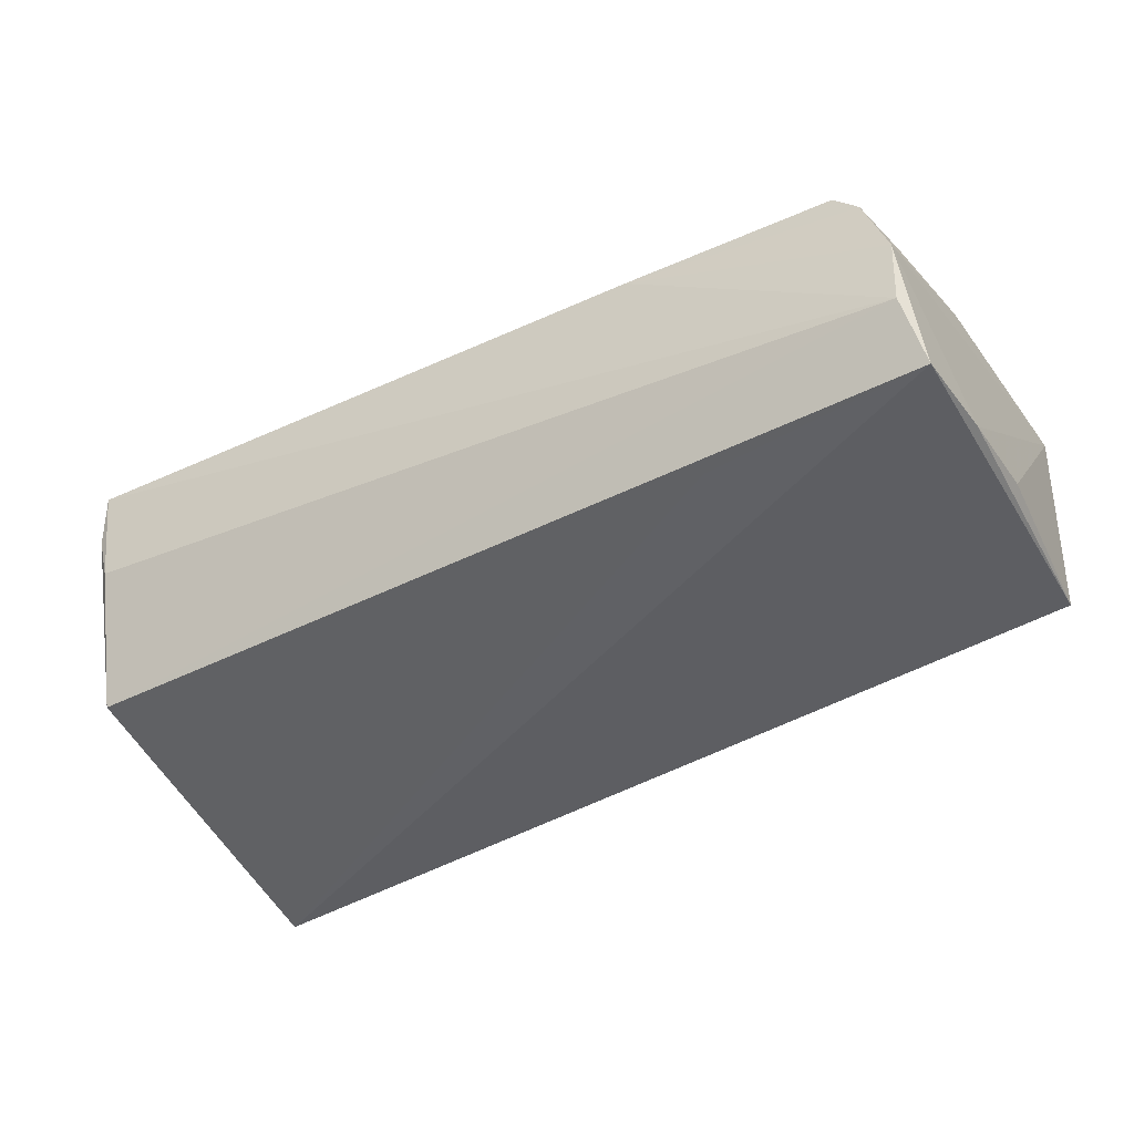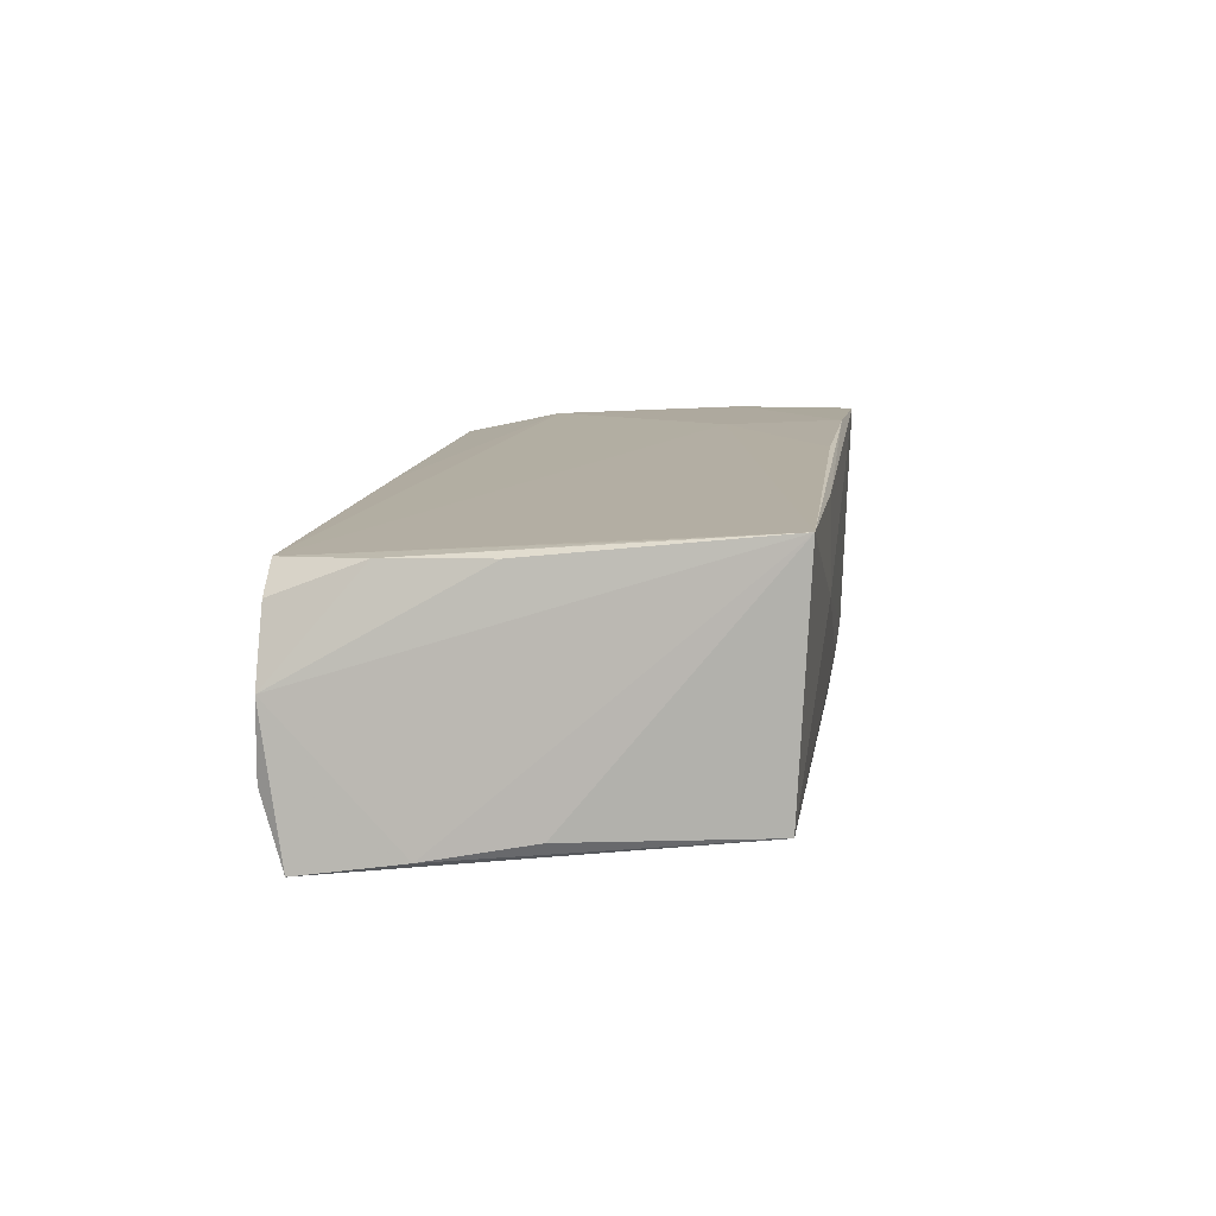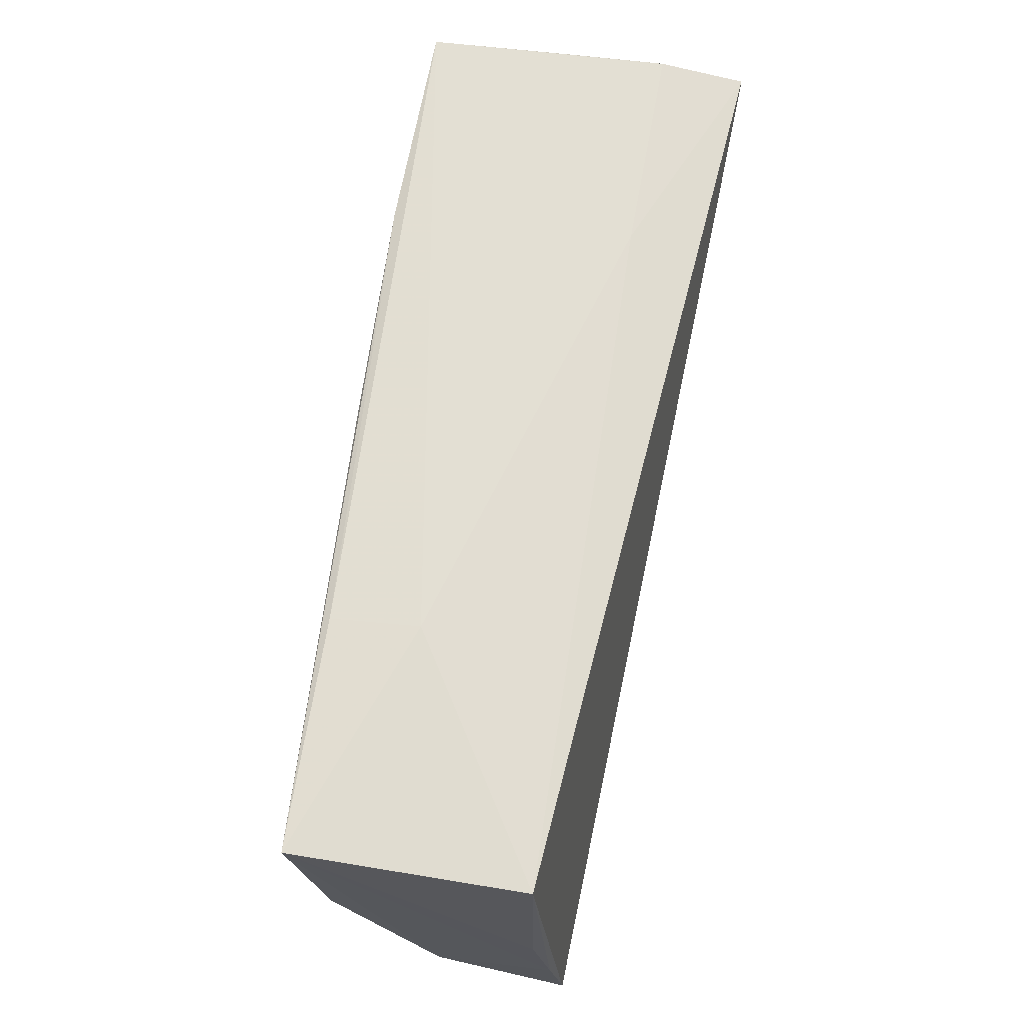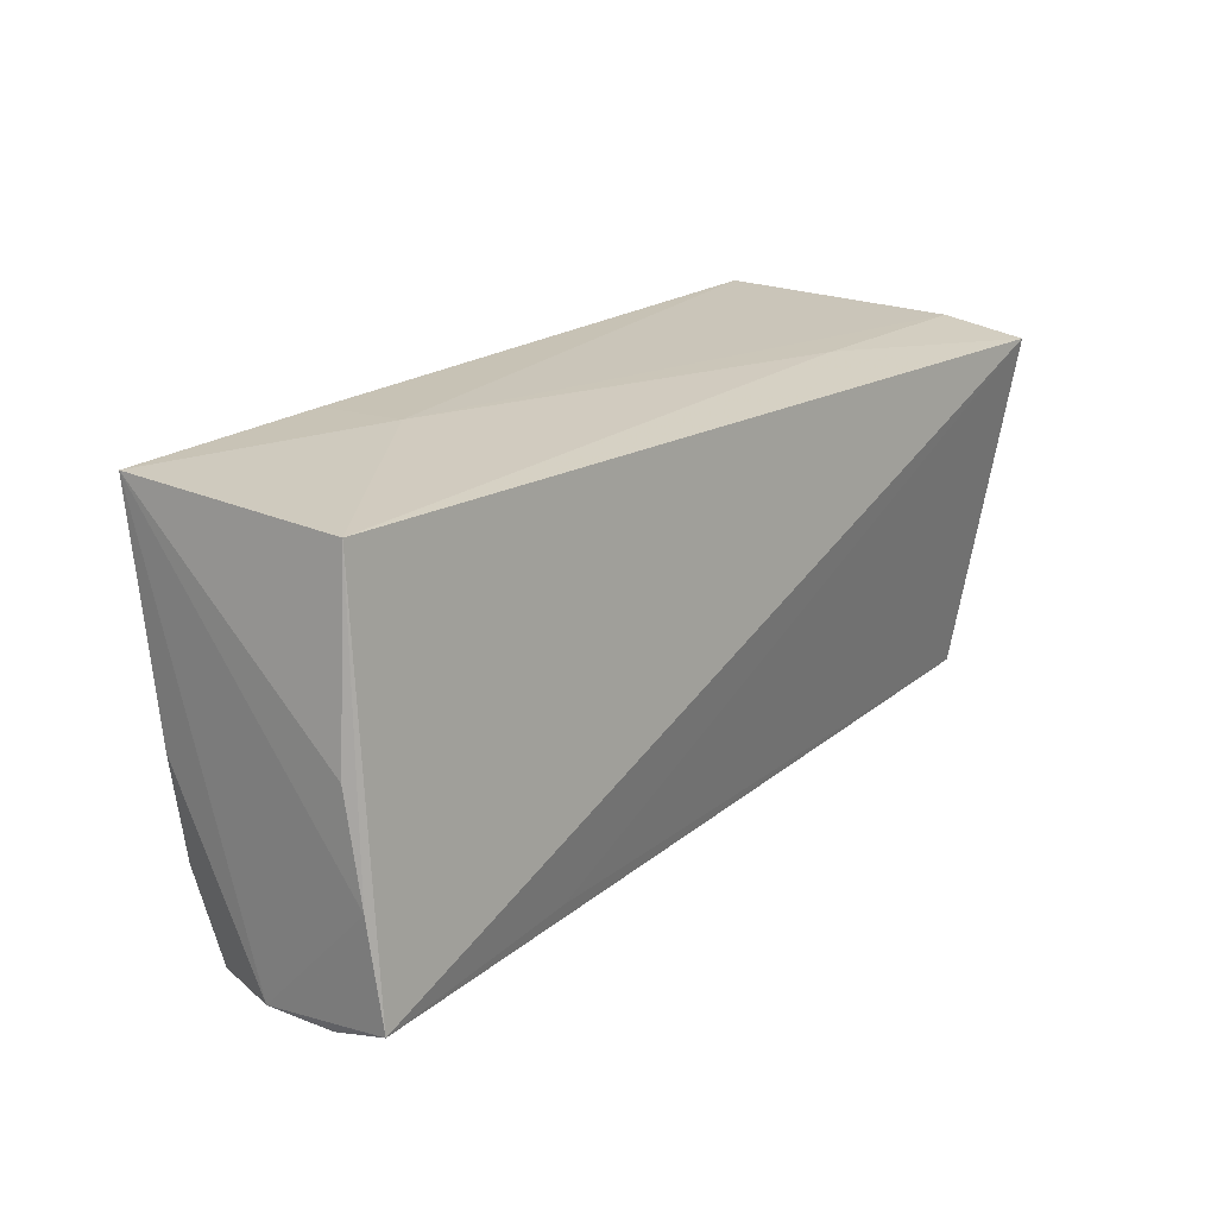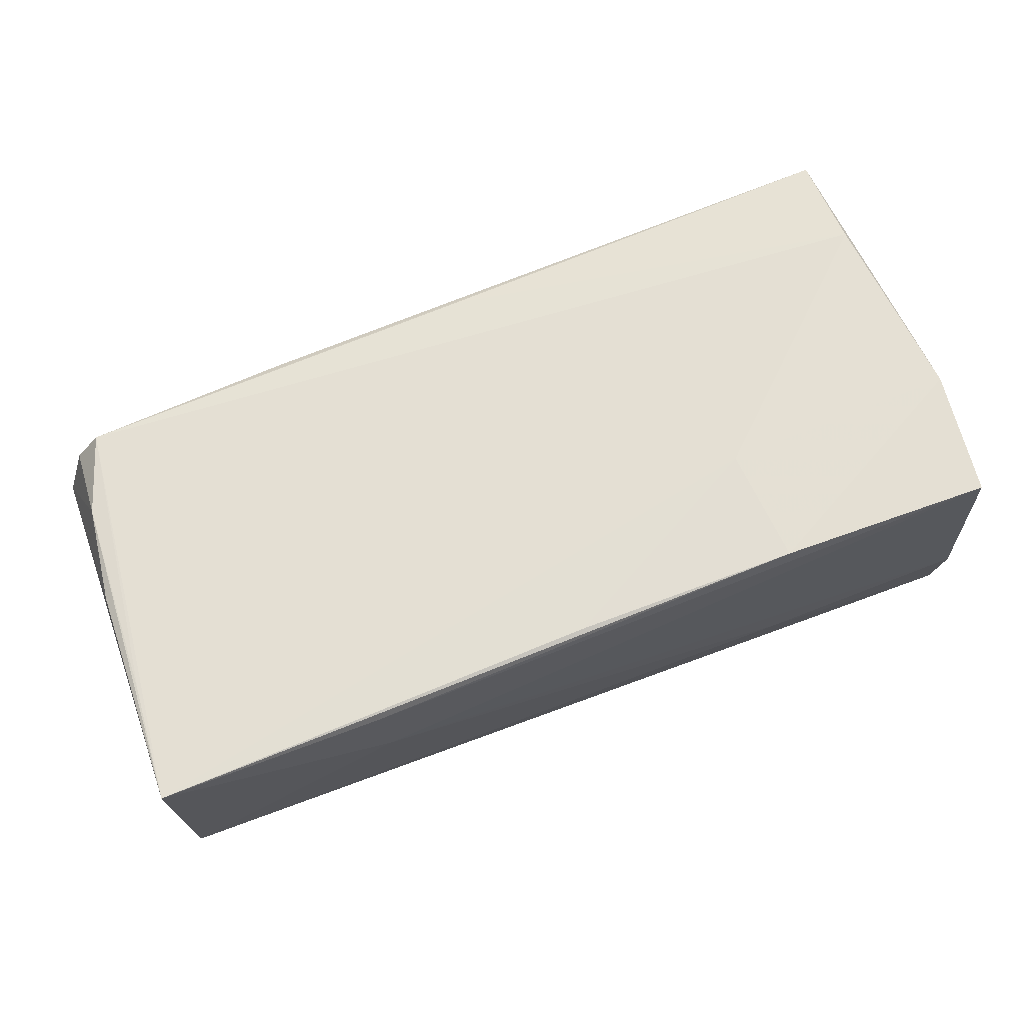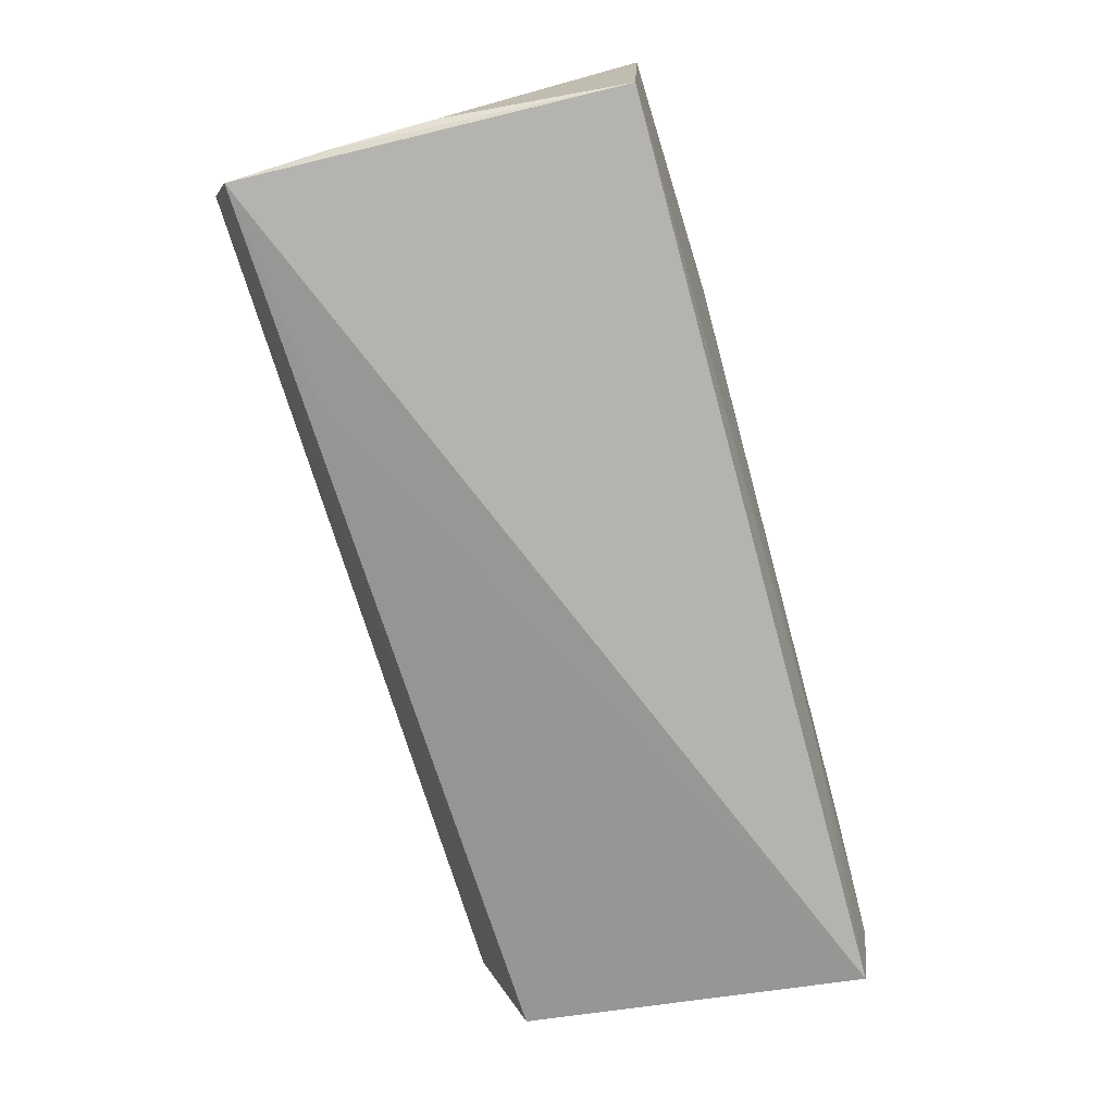
<metadata>
{"format":"obj","ext":"obj","renderer":"f3d","projection":"perspective","resolution":1024,"background":"white","views":[{"elev":-43.4,"azim":30.6,"up":"+Z"},{"elev":8.5,"azim":97.5,"up":"+Z"},{"elev":67.4,"azim":100.7,"up":"+Y"},{"elev":19.2,"azim":127.7,"up":"+Y"},{"elev":66.7,"azim":158.6,"up":"+Z"},{"elev":-74.5,"azim":105.5,"up":"+Z"}]}
</metadata>
<code>
v 0.02836 0.02493 0.005177
v 0.0001949 -0.02651 0.01376
v -0.05393 0.02228 -0.02035
v 0.05557 0.0228 -0.01285
v -0.05062 0.02514 0.01957
v 0.05537 0.01023 0.01381
v 0.05766 0.0005703 -0.0135
v -0.05206 -0.02007 -0.01342
v 0.002369 0.02387 0.01827
v 0.02933 0.02481 0.01562
v -0.05156 -0.02734 0.01594
v 0.05595 -0.02656 -0.009422
v -0.05105 -0.01479 0.01854
v 0.02508 -0.02734 0.01164
v 0.05358 -0.02639 0.007665
v -0.02388 0.0101 0.019
v 0.05636 -0.02647 -0.0008134
v 0.03045 -0.02107 -0.01689
v -0.05262 0.009649 0.01957
v -0.02462 0.02448 0.01957
v 0.05742 -0.02369 -0.01759
v -0.02728 0.02399 -0.01001
v -0.05082 -0.02599 0.003563
v -0.0523 -0.02621 0.009293
v -0.05269 0.02419 0.0007678
v 0.05571 -0.003603 0.01199
v 0.05776 -0.01163 -0.01579
v 0.05057 -0.02623 0.01121
v 0.05652 0.02431 0.01489
v 0.05402 -0.01599 0.0116
v -0.05359 0.0239 -0.009867
f 22 4 3
f 7 4 29
f 29 30 26
f 31 22 3
f 3 19 31
f 3 4 21
f 1 31 5
f 22 31 1
f 4 22 1
f 1 29 4
f 5 19 20
f 30 29 6
f 25 19 5
f 5 31 25
f 25 31 19
f 26 30 17
f 17 29 26
f 7 29 27
f 27 4 7
f 27 21 4
f 29 17 27
f 27 17 21
f 18 8 3
f 3 21 18
f 18 21 8
f 10 1 5
f 29 1 10
f 5 20 10
f 10 20 29
f 16 19 13
f 16 20 19
f 13 19 11
f 29 20 9
f 9 16 29
f 20 16 9
f 28 16 13
f 11 14 28
f 30 6 28
f 28 6 29
f 29 16 28
f 8 23 24
f 24 23 11
f 3 8 24
f 24 19 3
f 24 11 19
f 11 23 12
f 17 14 12
f 12 14 11
f 21 17 12
f 8 21 12
f 12 23 8
f 13 11 2
f 2 28 13
f 11 28 2
f 15 14 17
f 15 28 14
f 15 17 30
f 30 28 15

</code>
